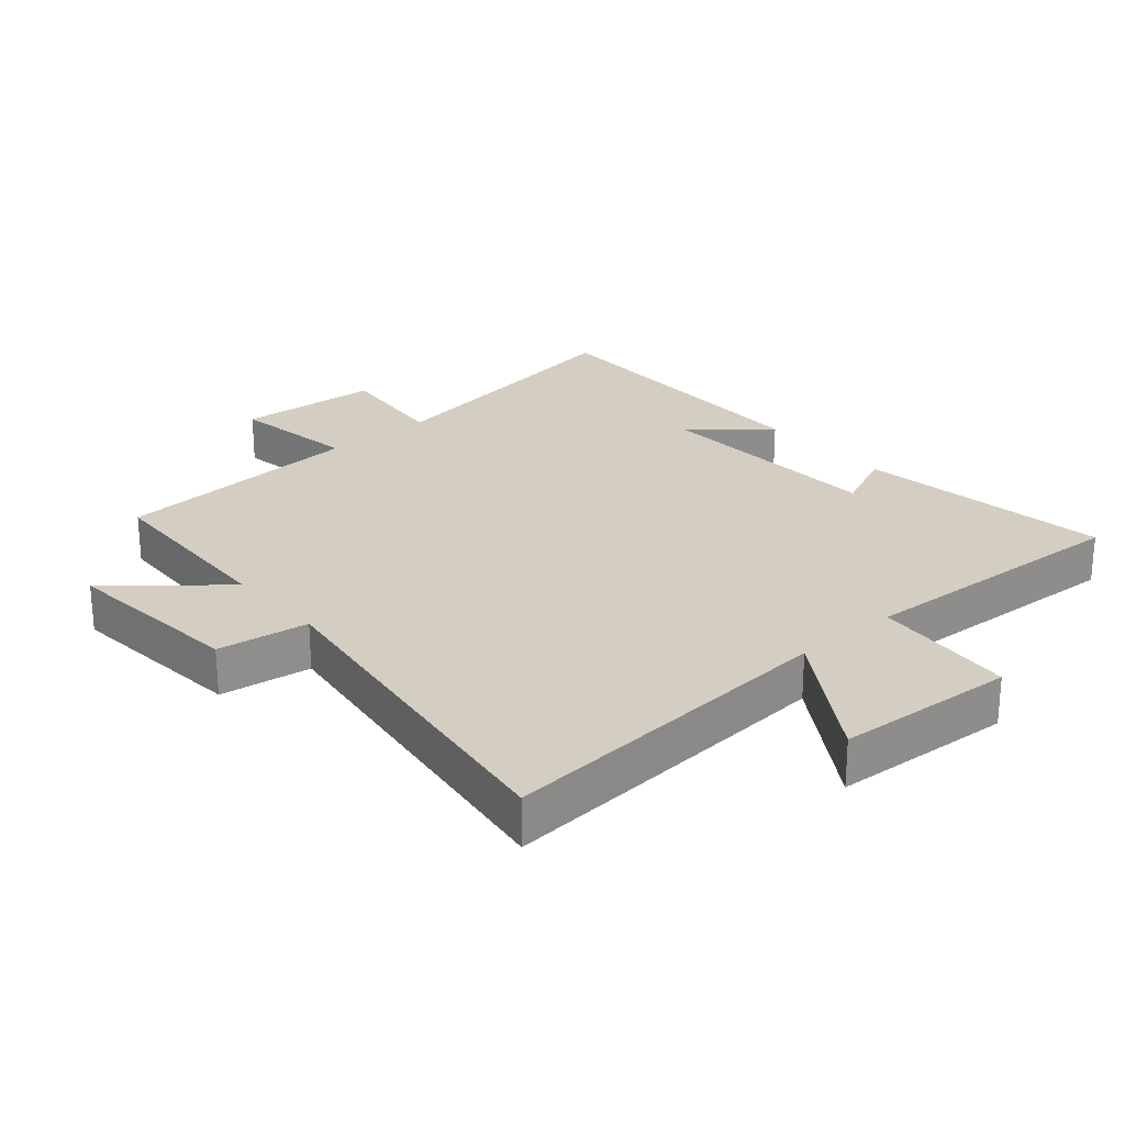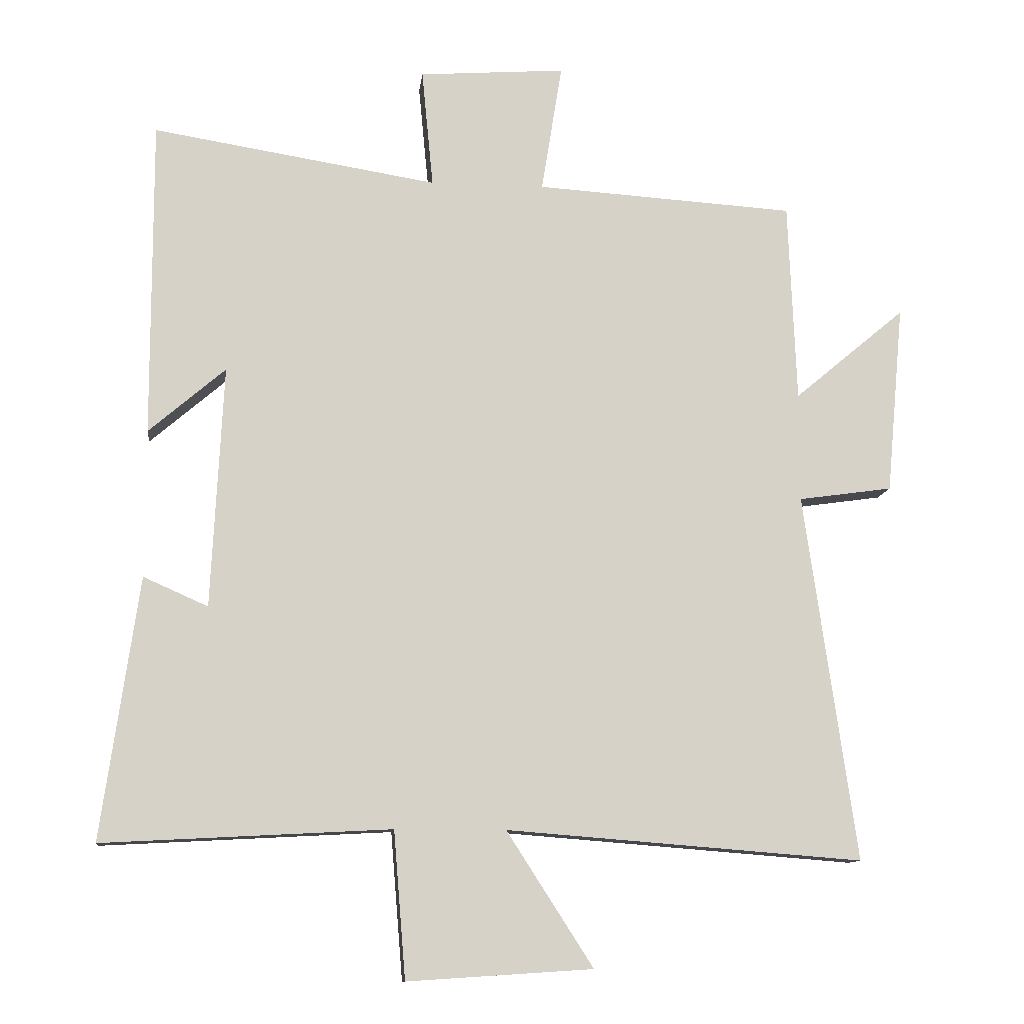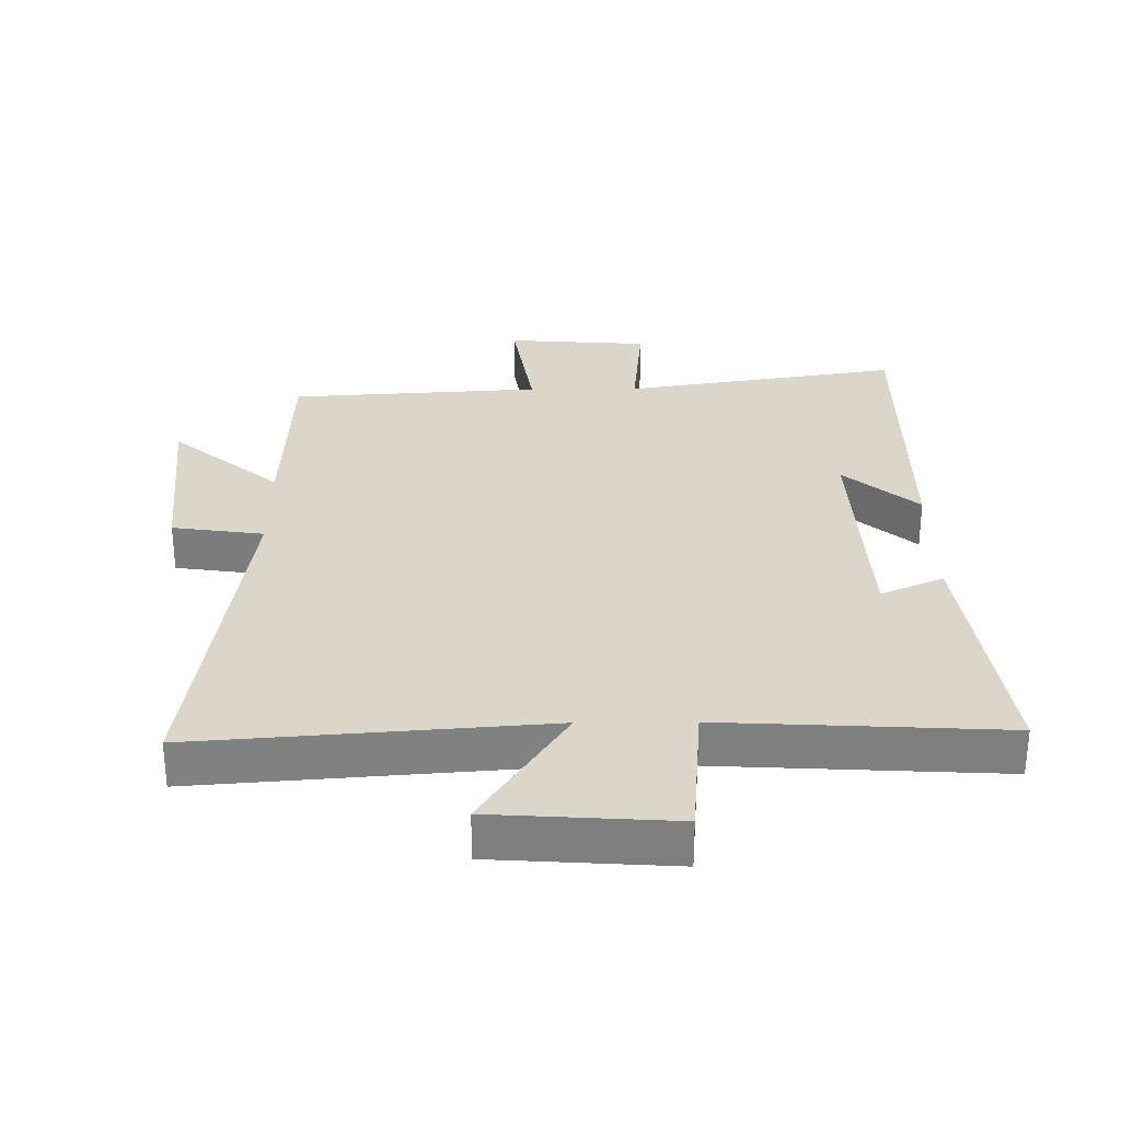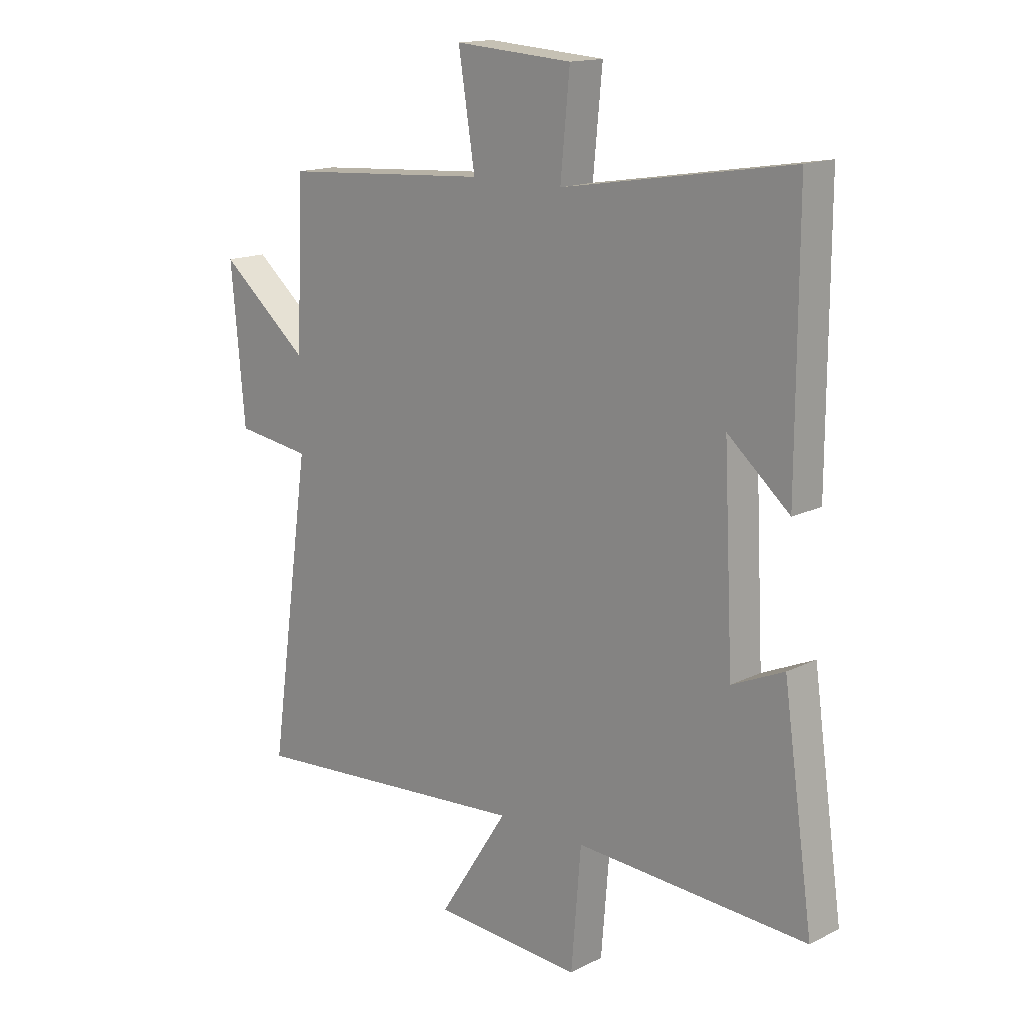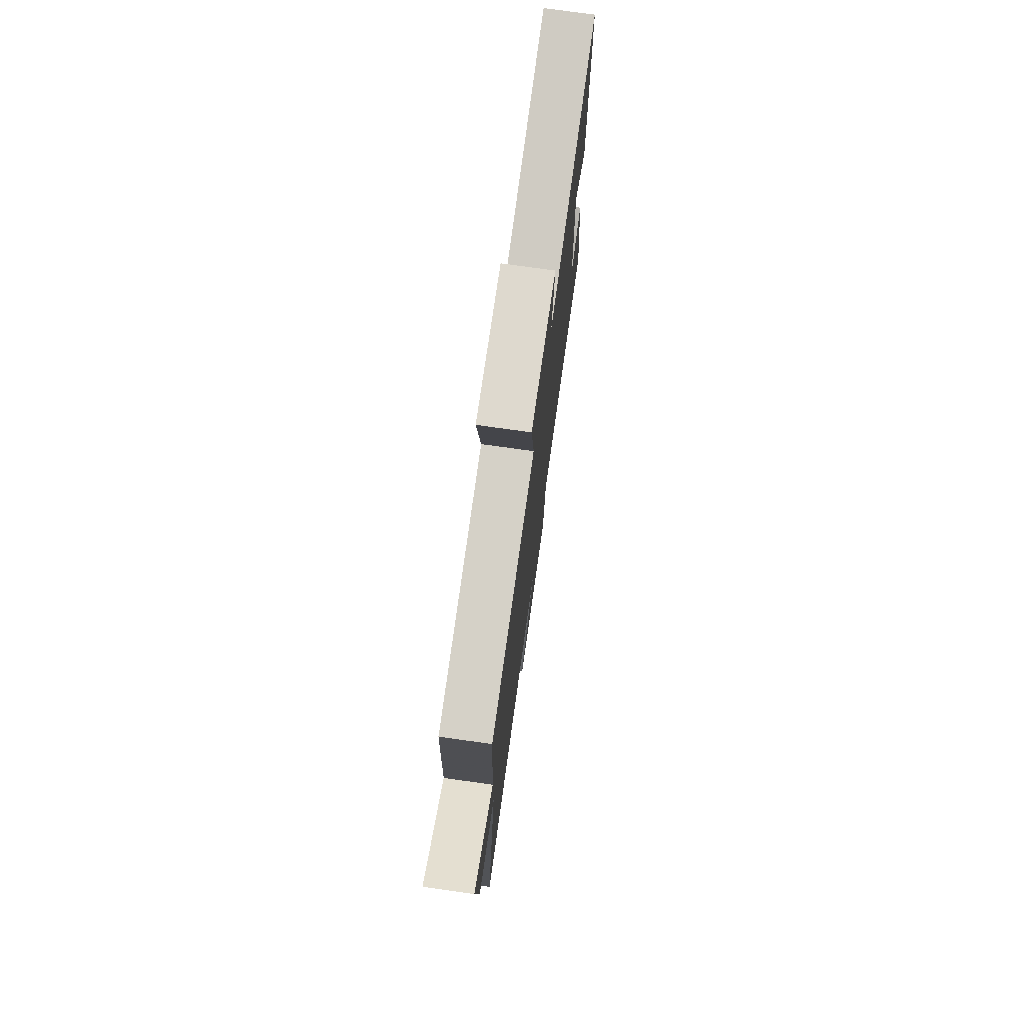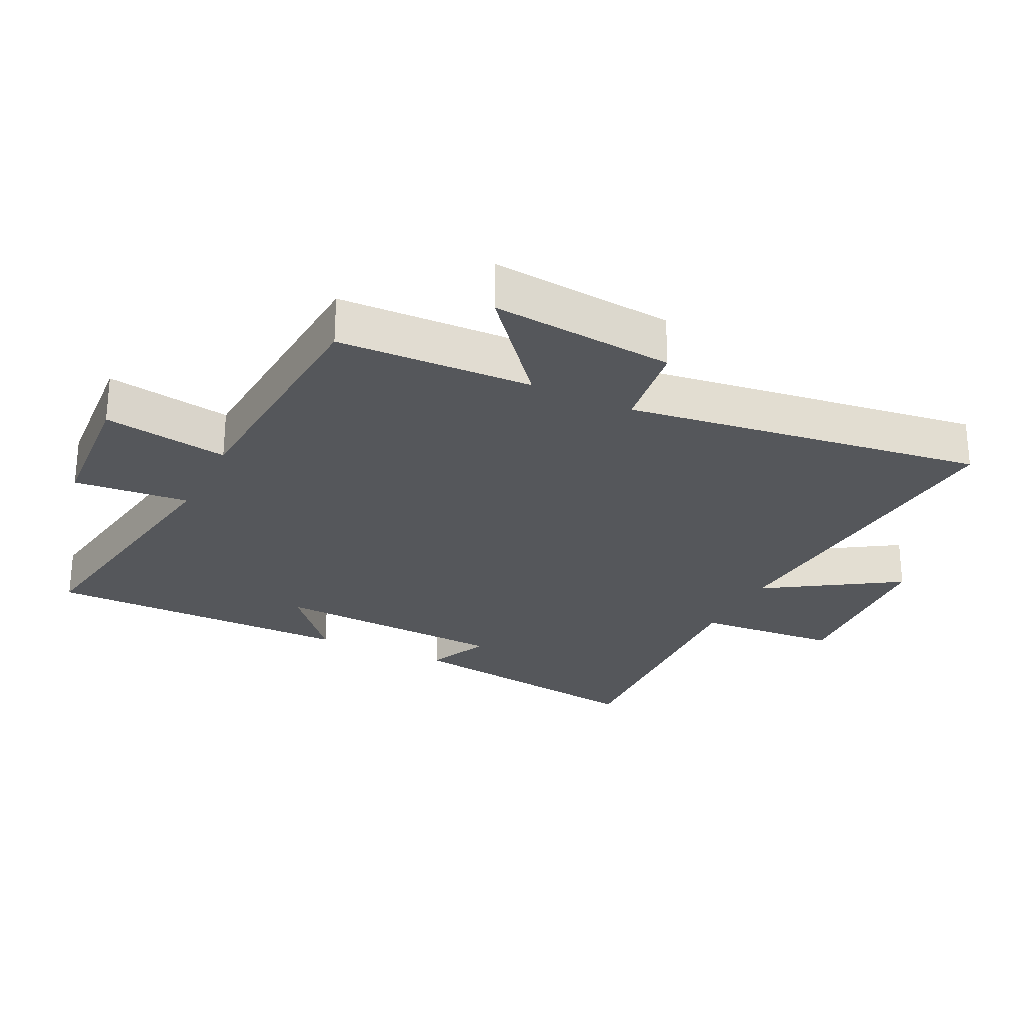
<metadata>
{"format":"obj","ext":"obj","renderer":"f3d","projection":"perspective","resolution":1024,"background":"white","views":[{"elev":25.3,"azim":139.2,"up":"+Y"},{"elev":-11.2,"azim":-6.3,"up":"+Z"},{"elev":30.1,"azim":179.5,"up":"+Y"},{"elev":15.3,"azim":-136.5,"up":"+Z"},{"elev":75.7,"azim":98.0,"up":"+Z"},{"elev":-26.4,"azim":63.8,"up":"+Y"}]}
</metadata>
<code>
v -0.501 0.07 0.569
v -0.073 0.07 0.5
v -0.09 0.07 0.678
v 0.13 0.07 0.694
v 0.099 0.07 0.5
v 0.488 0.07 0.475
v 0.5 0.07 0.174
v 0.667 0.07 0.314
v 0.641 0.07 0.03
v 0.5 0.07 0.01
v 0.578 0.07 -0.542
v 0.043 0.07 -0.5
v 0.173 0.07 -0.702
v -0.105 0.07 -0.72
v -0.123 0.07 -0.5
v -0.556 0.07 -0.523
v -0.5 0.07 -0.13
v -0.403 0.07 -0.173
v -0.385 0.07 0.191
v -0.5 0.07 0.092
v -0.501 0 0.569
v -0.073 0 0.5
v -0.09 0 0.678
v 0.13 0 0.694
v 0.099 0 0.5
v 0.488 0 0.475
v 0.5 0 0.174
v 0.667 0 0.314
v 0.641 0 0.03
v 0.5 0 0.01
v 0.578 0 -0.542
v 0.043 0 -0.5
v 0.173 0 -0.702
v -0.105 0 -0.72
v -0.123 0 -0.5
v -0.556 0 -0.523
v -0.5 0 -0.13
v -0.403 0 -0.173
v -0.385 0 0.191
v -0.5 0 0.092
f 19 20 1 2
f 18 19 2
f 15 16 17 18
f 15 18 2
f 12 13 14 15
f 12 15 2
f 12 2 3
f 11 12 3
f 10 11 3
f 7 8 9 10
f 5 6 7 10
f 5 10 3
f 3 4 5
f 22 21 40 39
f 22 39 38
f 38 37 36 35
f 22 38 35
f 35 34 33 32
f 22 35 32
f 23 22 32
f 23 32 31
f 23 31 30
f 30 29 28 27
f 30 27 26 25
f 23 30 25
f 25 24 23
f 1 21 22 2
f 2 22 23 3
f 3 23 24 4
f 4 24 25 5
f 5 25 26 6
f 6 26 27 7
f 7 27 28 8
f 8 28 29 9
f 9 29 30 10
f 10 30 31 11
f 11 31 32 12
f 12 32 33 13
f 13 33 34 14
f 14 34 35 15
f 15 35 36 16
f 16 36 37 17
f 17 37 38 18
f 18 38 39 19
f 19 39 40 20
f 20 40 21 1

</code>
